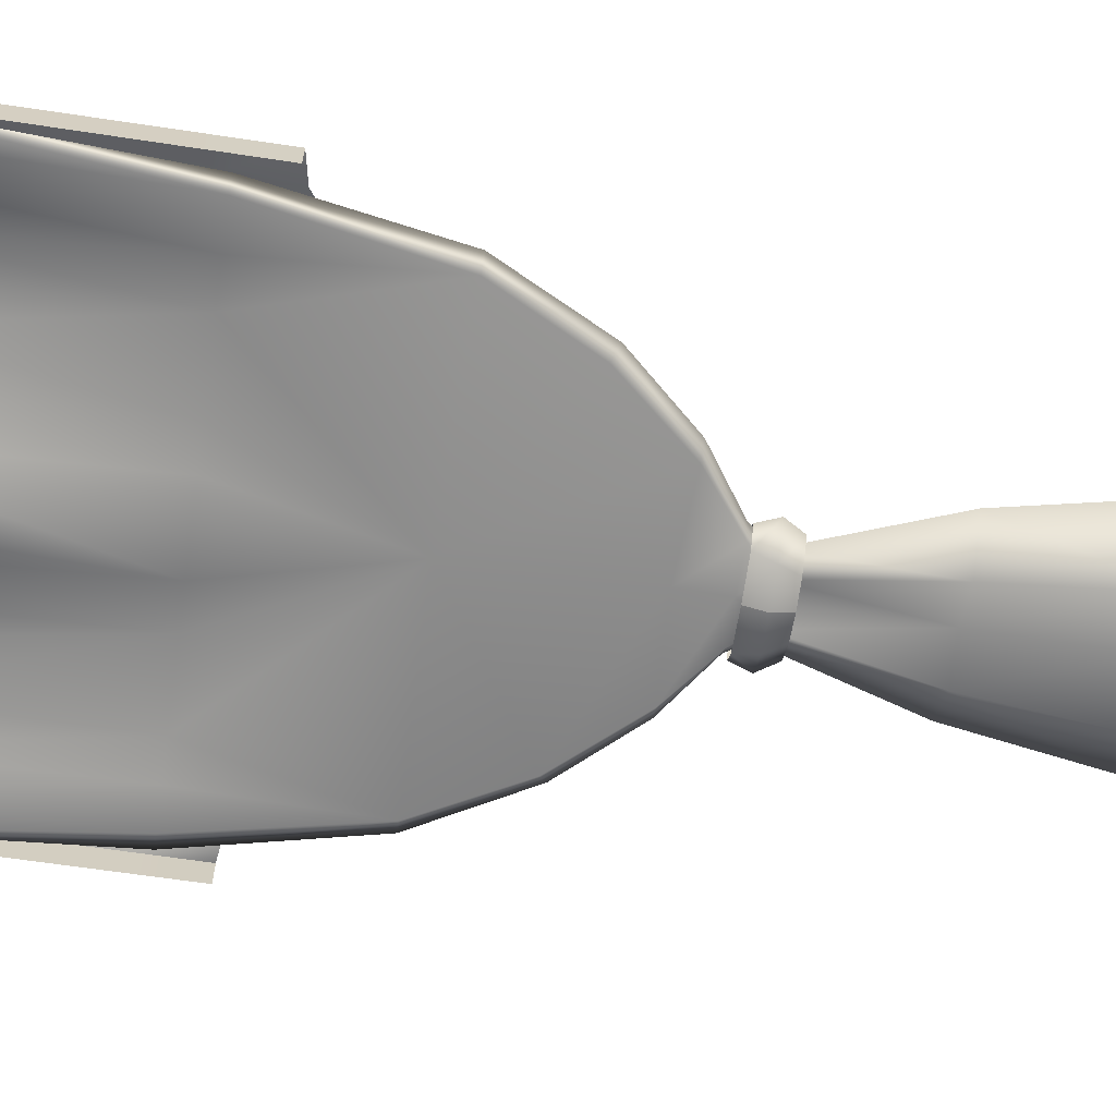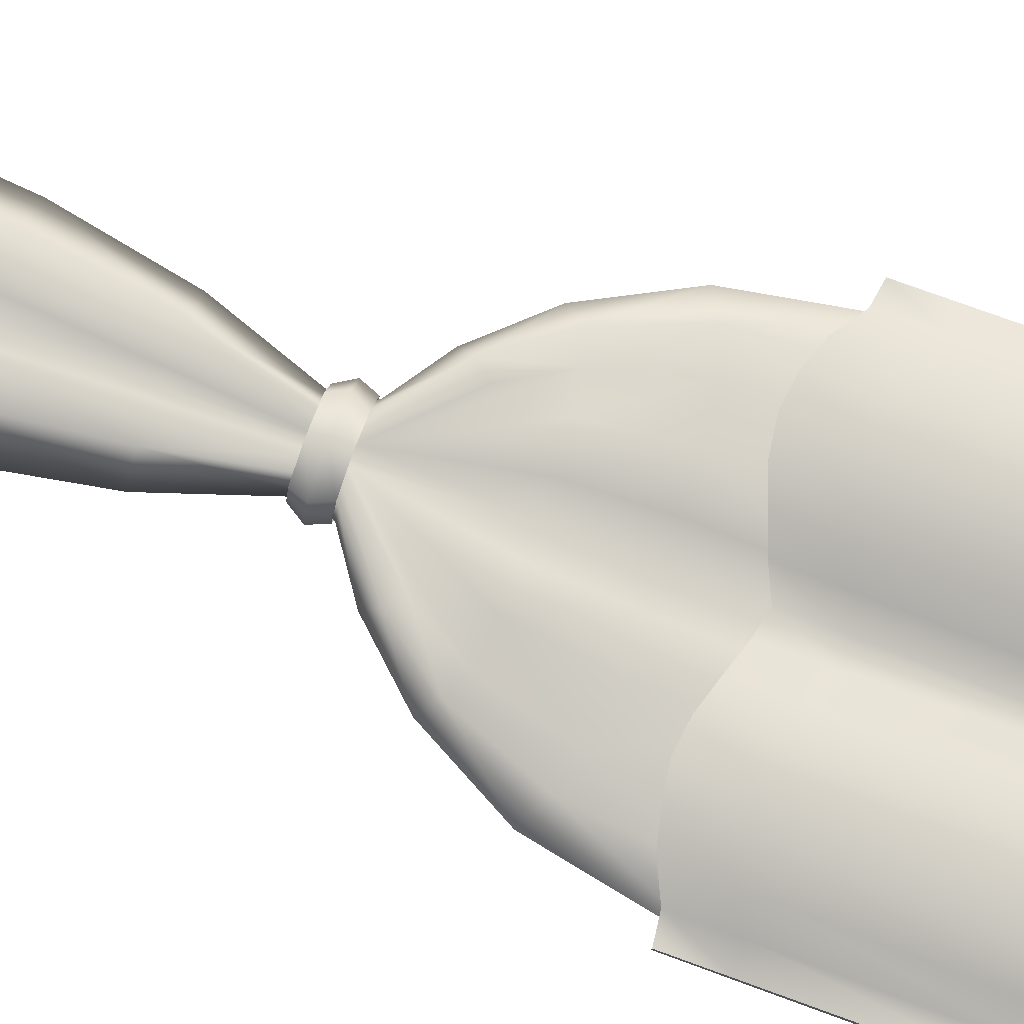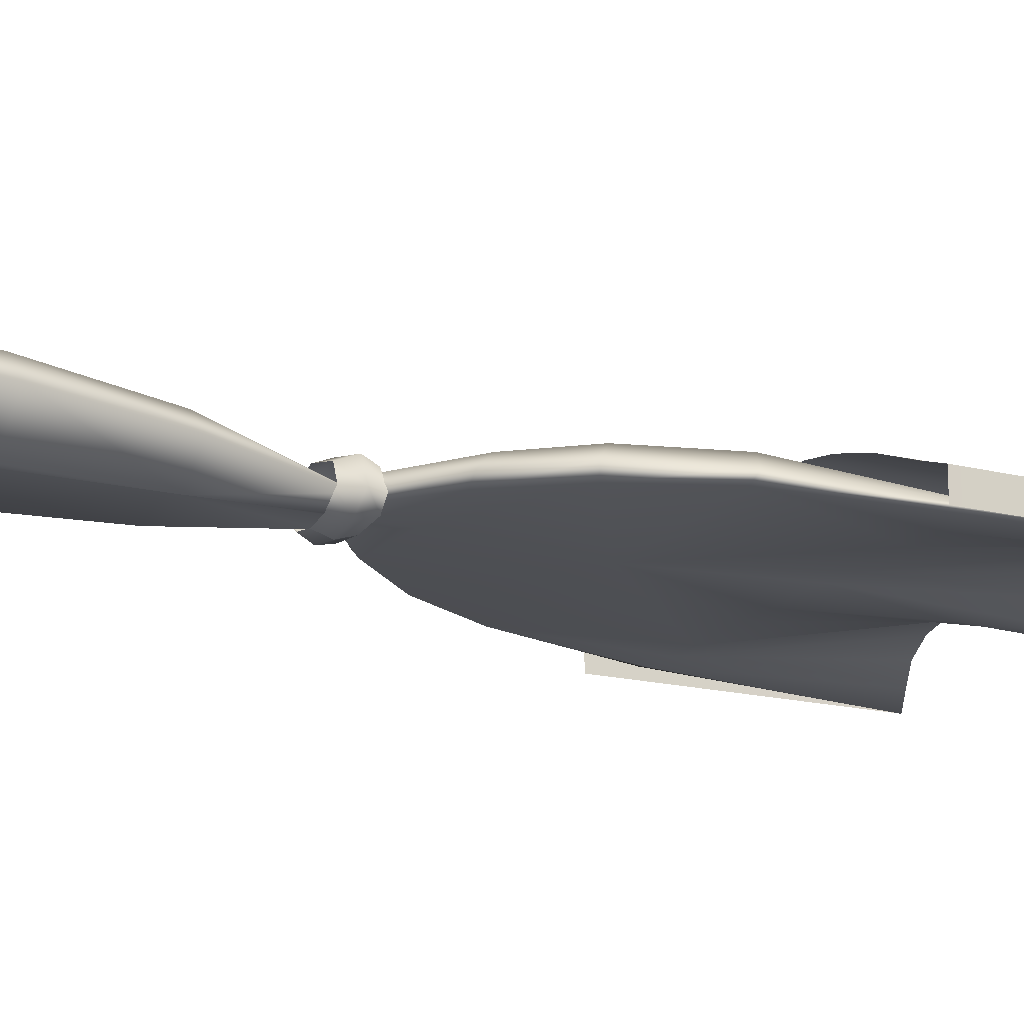
<metadata>
{"format":"obj","ext":"obj","renderer":"f3d","projection":"perspective","resolution":1024,"background":"white","views":[{"elev":-65.0,"azim":-98.6,"up":"+Z"},{"elev":79.5,"azim":109.8,"up":"+Z"},{"elev":-17.2,"azim":63.0,"up":"+Z"}]}
</metadata>
<code>
o model_1615
v 0.3506 1.189 -0.4122
v 0.4109 1.159 -0.4561
v 0.4707 1.471 -0.4779
v 0.3784 1.471 -0.4438
v 0.06296 1.044 -0.4019
v 0.01565 0.7704 -0.42
v 0.1468 1.042 -0.3848
v 0.2794 1.007 -0.4062
v 0.3128 0.9746 -0.4446
v 0.19 0.8846 -0.4104
v 0.2005 0.8527 -0.4411
v 0.2005 0.8527 -0.4411
v 0.0938 0.7792 -0.4409
v 0.07571 0.7781 -0.4612
v 0.1741 0.8541 -0.4625
v 0.01013 0.7383 -0.4271
v 0.04385 0.773 -0.4265
v 0.2807 1.216 -0.4274
v 0.2957 1.471 -0.4472
v 0.1754 1.471 -0.4157
v 0.1687 1.224 -0.3899
v 0.2287 1.032 -0.4223
v 0.1629 0.9152 -0.4278
v 0.0727 1.471 -0.4622
v 0.071 1.224 -0.4105
v -0.19 0.8846 -0.4143
v -0.04385 0.773 -0.4276
v -0.1629 0.9152 -0.4317
v -0.3506 1.189 -0.4172
v -0.3784 1.471 -0.4464
v -0.4707 1.471 -0.4838
v -0.4109 1.159 -0.4621
v -0.2957 1.471 -0.4487
v -0.2807 1.216 -0.4324
v 0 1.044 -0.4213
v -0.06296 1.044 -0.4049
v -0.01565 0.7704 -0.4204
v 0 0.7678 -0.4241
v 0 0.7383 -0.4288
v -0.01013 0.7383 -0.4273
v -0.2287 1.032 -0.4275
v -0.2794 1.007 -0.4115
v 0 1.471 -0.4711
v -0.0727 1.471 -0.4641
v -0.071 1.224 -0.414
v 0 1.219 -0.4381
v -0.3128 0.9746 -0.4501
v -0.1687 1.224 -0.395
v -0.1754 1.471 -0.4182
v -0.1468 1.042 -0.3894
v -0.2005 0.8527 -0.4451
v -0.03535 0.7383 -0.466
v -0.06868 0.7383 -0.4436
v -0.0938 0.7792 -0.4431
v -0.07571 0.7781 -0.4629
v -0.0938 0.7792 -0.4431
v -0.07407 0.7777 -0.4221
v 0.2514 1.931 -0.4275
v 0.325 1.93 -0.4373
v 0.4479 1.981 -0.4894
v 0.5 1.985 -0.4981
v 0.1149 1.974 -0.4609
v 0.05011 1.993 -0.4954
v -0.4484 1.961 -0.4676
v -0.3846 1.93 -0.4384
v -0.3111 1.909 -0.4164
v 0.01328 1.998 -0.5009
v 0.3833 1.16 -0.4722
v 0.3678 1.471 -0.4874
v 0.4421 1.471 -0.4851
v 0 1.168 -0.4768
v 0.2924 0.9873 -0.4674
v 0 0.7801 -0.4667
v 0 0.8635 -0.4663
v -0.4437 1.471 -0.4903
v -0.3833 1.16 -0.4779
v -0.4109 1.159 -0.4621
v -0.4707 1.471 -0.4838
v 0.325 1.93 -0.4383
v 0.3955 1.952 -0.4539
v 0.2936 1.471 -0.4897
v 0.1468 1.471 -0.4868
v 0.03535 0.7383 -0.4653
v -0.2924 0.9873 -0.4732
v -0.3128 0.9746 -0.4501
v -0.4109 1.159 -0.4621
v -0.1741 0.8541 -0.4664
v -0.2005 0.8527 -0.4451
v 0.01328 1.998 -0.5019
v 0.006639 1.734 -0.4928
v -0.04528 1.966 -0.4707
v -0.2486 1.899 -0.4095
v -0.4484 1.961 -0.4686
v -0.3687 1.471 -0.4909
v -0.5 1.985 -0.4981
v 0.3955 1.952 -0.4529
v 0.1889 1.942 -0.4373
v -0.1861 1.909 -0.4189
v -0.5 1.985 -0.4981
v -0.04528 1.966 -0.4697
v 0 0.7383 -0.4553
v 0.5 1.985 -0.4981
v 0.4707 1.471 -0.4779
v 0.4707 1.471 -0.4779
v 0.4109 1.159 -0.4561
v 0.4109 1.159 -0.4561
v 0.3128 0.9746 -0.4446
v 0.07407 0.7777 -0.4202
v 0.0938 0.7792 -0.4409
v 0.06868 0.7383 -0.4423
v 0.0409 0.7383 -0.4262
v 0.06868 0.7383 -0.4423
v -0.07341 1.471 -0.4857
v 0 1.471 -0.4838
v -0.06868 0.7383 -0.4436
v -0.0409 0.7383 -0.4271
v -0.1131 1.929 -0.4405
v -0.3111 1.909 -0.4174
v -0.2936 1.471 -0.4914
v -0.3846 1.93 -0.4394
v 0.0734 1.471 -0.4853
v 0.05011 1.993 -0.4964
v 0.1149 1.974 -0.4619
v -0.1861 1.909 -0.4199
v -0.1468 1.471 -0.4876
v -0.2486 1.899 -0.4105
v 0.2514 1.931 -0.4285
v 0.1889 1.942 -0.4383
v -0.1131 1.929 -0.4415
v 0.4479 1.981 -0.4904
v 0.04734 0.7034 -0.4816
v 0 0.7034 -0.4894
v 0 0.7377 -0.5008
v 0.06383 0.7377 -0.4916
v -0.09158 0.7034 -0.452
v -0.06951 0.7034 -0.4157
v -0.08297 0.7377 -0.4043
v -0.1131 0.7377 -0.4547
v 0 0.7034 -0.3979
v 0 0.7377 -0.3843
v 0.0735 0.7034 -0.4157
v 0.08696 0.7377 -0.4043
v 0.08861 0.7034 -0.452
v 0.1101 0.7377 -0.4547
v 0 0.7736 -0.4894
v 0.07285 0.7736 -0.4821
v -0.06589 0.7736 -0.4126
v -0.09912 0.7736 -0.4556
v 0 0.7736 -0.3948
v 0.06987 0.7736 -0.4126
v 0.09615 0.7736 -0.4556
v -0.06383 0.7377 -0.4916
v -0.04734 0.7034 -0.4816
v -0.09158 0.7034 -0.452
v -0.1131 0.7377 -0.4547
v -0.07285 0.7736 -0.4821
v -0.09912 0.7736 -0.4556
v 0.1101 0.7377 -0.4547
v 0.09615 0.7736 -0.4556
v 0.08861 0.7034 -0.452
v 0 0.7736 -0.4894
v 0 0.7377 -0.5008
v 0 0.7034 -0.4894
v -0.06868 0.7383 -0.454
v -0.03535 0.7383 -0.4768
v -0.07772 0.4915 -0.4944
v 0.07772 0.4915 -0.4944
v 0.06868 0.7383 -0.454
v 0.1532 0.4915 -0.4351
v 0.01013 0.7383 -0.4391
v 0 0.7383 -0.4407
v 0 0.4915 -0.4062
v 0.02448 0.4915 -0.3935
v -0.01013 0.7383 -0.4391
v -0.02448 0.4915 -0.3935
v 0.2015 0.2326 -0.4215
v 0.1034 0.2326 -0.4976
v -0.1532 0.4915 -0.4351
v -0.1034 0.2326 -0.4976
v -0.2015 0.2326 -0.4215
v 0 0.4915 -0.468
v 0 0.2326 -0.4694
v 0 0.2326 -0.3892
v -0.03851 0.2326 -0.3589
v 0.03851 0.2326 -0.3589
v 0 0.7383 -0.4669
v 0.03535 0.7383 -0.4768
v -0.1292 0.2326 -0.358
v -0.09564 0.4915 -0.3834
v -0.0409 0.7383 -0.4383
v -0.0405 0.1547 -0.3551
v 0 0.1547 -0.3852
v 0.0405 0.1547 -0.3551
v 0.2078 0.1547 -0.4192
v 0.1067 0.1547 -0.4984
v 0 0.1547 -0.4699
v -0.1067 0.1547 -0.4984
v -0.2078 0.1547 -0.4192
v -0.1331 0.1547 -0.3537
v 0.09564 0.4915 -0.3834
v 0.0409 0.7383 -0.4383
v 0.1292 0.2326 -0.358
v 0.1331 0.1547 -0.3537
v 0.2015 0.2326 -0.4215
v 0.2078 0.1547 -0.4192
v 0.1532 0.4915 -0.4351
v 0.06868 0.7383 -0.454
v 0 0.4915 -0.4352
v 0.09632 0.2326 -0.4743
v 0.1369 0.4915 -0.4351
v -0.09632 0.2326 -0.4743
v -0.1369 0.4915 -0.4351
v 0.1369 0.4915 -0.4351
v 0.1204 0.2326 -0.3812
v 0 0.4915 -0.4352
v -0.1204 0.2326 -0.3812
v -0.04418 0.01 -0.349
v -0.03589 0.2326 -0.3819
v 0 0.2326 -0.4023
v 0 0.01 -0.3787
v 0.03589 0.2326 -0.3819
v 0.04418 0.01 -0.349
v 0.2185 0.01 -0.415
v 0.1868 0.2326 -0.4235
v 0.1127 0.01 -0.499
v 0 0.2326 -0.4553
v 0 0.01 -0.47
v -0.1127 0.01 -0.499
v -0.1868 0.2326 -0.4235
v -0.2185 0.01 -0.415
v -0.1404 0.01 -0.3468
v 0.1404 0.01 -0.3468
v 0.1868 0.2326 -0.4235
v 0.2185 0.01 -0.415
v -0.1821 1.909 -0.3642
v -0.2486 1.898 -0.3543
v -0.2486 1.426 -0.3695
v -0.1811 1.436 -0.3743
v -0.115 1.458 -0.3908
v -0.1079 1.929 -0.3862
v -0.0413 1.966 -0.4149
v -0.05297 1.483 -0.4151
v 0.003813 1.511 -0.4344
v 0.01328 1.997 -0.4457
v -0.4523 1.961 -0.4128
v -0.5 1.985 -0.4419
v -0.5 1.509 -0.4419
v -0.4434 1.496 -0.413
v -0.3822 1.458 -0.3901
v -0.3897 1.93 -0.384
v -0.315 1.909 -0.3616
v -0.316 1.436 -0.3755
v 0.04563 1.992 -0.4409
v 0.05564 1.5 -0.4253
v 0.1193 1.48 -0.396
v 0.111 1.973 -0.4063
v 0.1883 1.941 -0.3818
v 0.1881 1.456 -0.3781
v 0.2519 1.447 -0.3741
v 0.2518 1.931 -0.372
v -0.2486 1.899 -0.4105
v -0.2486 1.905 -0.3821
v -0.1841 1.916 -0.3917
v -0.1861 1.909 -0.4199
v -0.1105 1.936 -0.4135
v -0.1131 1.929 -0.4415
v -0.04329 1.973 -0.4425
v -0.04528 1.966 -0.4707
v 0.01328 2.004 -0.4735
v 0.01328 1.998 -0.5019
v -0.5 1.985 -0.4981
v -0.5 1.992 -0.4697
v -0.4503 1.967 -0.4404
v -0.4484 1.961 -0.4686
v -0.3871 1.937 -0.4114
v -0.3846 1.93 -0.4394
v -0.313 1.916 -0.3892
v -0.3111 1.909 -0.4174
v 0.04787 1.999 -0.4683
v 0.05011 1.993 -0.4964
v 0.1129 1.98 -0.4338
v 0.1149 1.974 -0.4619
v 0.1886 1.948 -0.4098
v 0.1889 1.942 -0.4383
v 0.2516 1.938 -0.3999
v 0.2514 1.931 -0.4285
v 0.2518 1.931 -0.372
v 0.2519 1.447 -0.3741
v 0.3174 1.454 -0.3821
v 0.3257 1.929 -0.3818
v 0.3855 1.472 -0.3979
v 0.3994 1.952 -0.3983
v 0.4467 1.502 -0.4251
v 0.4524 1.981 -0.4349
v 0.5 1.509 -0.4419
v 0.5 1.985 -0.4419
v 0.2514 1.931 -0.4285
v 0.2516 1.938 -0.3999
v 0.3254 1.936 -0.4098
v 0.325 1.93 -0.4383
v 0.3975 1.959 -0.4258
v 0.3955 1.952 -0.4539
v 0.4502 1.988 -0.4624
v 0.4479 1.981 -0.4904
v 0.5 1.992 -0.4697
v 0.5 1.985 -0.4981
v -0.4992 1.509 -0.4981
v -0.5 1.509 -0.4419
v -0.5 1.985 -0.4419
v -0.5 1.985 -0.4981
v 0.5 1.985 -0.4419
v 0.5 1.985 -0.4981
v 0.5 1.992 -0.4697
v -0.5 1.992 -0.4697
v 0.5 1.509 -0.4419
v 0.4992 1.509 -0.4981
v -0.5 1.39 -0.442
v -0.499 1.39 -0.4981
v 0.5 1.39 -0.442
v 0.499 1.39 -0.4981
v 0 0.1547 -0.4699
v 0.1067 0.1547 -0.4984
v 0.1127 0.01 -0.5
v 0 0.01 -0.471
v -0.1067 0.1547 -0.4984
v -0.1127 0.01 -0.5
v -0.2078 0.1547 -0.4192
v -0.2195 0.01 -0.415
v -0.1404 0.01 -0.3458
v -0.1331 0.1547 -0.3537
v -0.04418 0.01 -0.348
v -0.0405 0.1547 -0.3551
v 0 0.01 -0.3777
v 0 0.1547 -0.3852
v 0.0405 0.1547 -0.3551
v 0.04418 0.01 -0.348
v 0.1331 0.1547 -0.3537
v 0.1404 0.01 -0.3458
v 0.2078 0.1547 -0.4192
v 0.2195 0.01 -0.415
v 0.2195 0.01 -0.415
v 0.2078 0.1547 -0.4192
v -0.4434 1.496 -0.413
v -0.5 1.509 -0.4419
v -0.5 1.39 -0.442
v -0.4412 1.38 -0.413
v -0.3822 1.458 -0.3901
v -0.3803 1.341 -0.3916
v -0.316 1.436 -0.3755
v -0.3162 1.317 -0.379
v -0.2486 1.426 -0.3695
v -0.2486 1.308 -0.3733
v -0.1811 1.436 -0.3743
v -0.1809 1.317 -0.3768
v -0.115 1.458 -0.3908
v -0.1168 1.341 -0.392
v -0.05297 1.483 -0.4151
v -0.05589 1.363 -0.4151
v 0.003813 1.511 -0.4344
v 0.001446 1.39 -0.4316
v 0.05564 1.5 -0.4253
v 0.05814 1.377 -0.4214
v 0.1193 1.48 -0.396
v 0.1213 1.356 -0.3935
v 0.1881 1.456 -0.3781
v 0.1881 1.335 -0.3772
v 0.2519 1.447 -0.3741
v 0.2519 1.327 -0.3747
v 0.3174 1.454 -0.3821
v 0.2519 1.447 -0.3741
v 0.2519 1.327 -0.3747
v 0.3153 1.335 -0.3822
v 0.3821 1.352 -0.3979
v 0.3855 1.472 -0.3979
v 0.4453 1.383 -0.4226
v 0.4467 1.502 -0.4251
v 0.5 1.39 -0.442
v 0.5 1.509 -0.4419
g surface_000
f 56 115 116
f 56 116 57
f 56 57 26
f 56 26 51
f 26 47 51
f 26 42 47
f 42 32 47
f 40 57 116
f 27 57 40
f 57 27 26
f 26 27 28
f 41 26 28
f 41 42 26
f 41 29 42
f 42 29 32
f 29 31 32
f 27 40 37
f 37 28 27
f 37 41 28
f 50 41 37
f 34 41 50
f 41 34 29
f 33 29 34
f 33 30 29
f 29 30 31
f 31 30 64
f 31 64 99
f 39 37 40
f 39 38 37
f 35 37 38
f 35 36 37
f 50 37 36
f 48 50 36
f 34 50 48
f 48 33 34
f 38 39 16
f 38 16 6
f 6 35 38
f 6 5 35
f 5 46 35
f 46 36 35
f 46 45 36
f 48 36 45
f 44 48 45
f 44 49 48
f 48 49 33
f 6 16 17
f 23 6 17
f 23 22 6
f 6 22 7
f 5 6 7
f 25 5 7
f 5 25 46
f 17 16 108
f 10 17 108
f 23 17 10
f 23 10 8
f 23 8 22
f 18 22 8
f 18 7 22
f 18 21 7
f 25 7 21
f 24 25 21
f 46 25 24
f 108 16 111
f 110 108 111
f 110 109 108
f 108 109 11
f 108 11 10
f 9 10 11
f 9 8 10
f 8 9 2
f 8 2 1
f 18 8 1
f 4 18 1
f 4 19 18
f 18 19 20
f 18 20 21
f 24 21 20
f 1 2 3
f 1 3 4
f 61 4 3
f 60 4 61
f 60 96 4
f 4 96 19
f 19 96 59
f 58 19 59
f 19 58 20
f 20 58 97
f 62 20 97
f 24 20 62
f 24 62 63
f 24 63 43
f 46 24 43
f 43 45 46
f 43 44 45
f 43 100 44
f 117 44 100
f 117 49 44
f 43 63 67
f 67 100 43
f 98 49 117
f 33 49 98
f 98 92 33
f 66 33 92
f 66 30 33
f 65 30 66
f 64 30 65
f 104 105 68
f 104 68 70
f 68 69 70
f 130 70 69
f 130 102 70
f 102 103 70
f 68 81 69
f 80 69 81
f 80 130 69
f 71 81 68
f 71 82 81
f 79 81 82
f 79 80 81
f 71 68 72
f 74 71 72
f 87 71 74
f 87 84 71
f 71 84 76
f 71 76 119
f 71 119 125
f 71 125 113
f 71 113 114
f 71 114 121
f 71 121 82
f 72 68 106
f 72 106 107
f 15 72 107
f 74 72 15
f 15 73 74
f 74 73 55
f 74 55 87
f 15 107 12
f 12 14 15
f 15 14 73
f 83 73 14
f 83 101 73
f 73 101 52
f 73 52 55
f 52 54 55
f 87 55 54
f 12 13 14
f 14 13 112
f 14 112 83
f 52 53 54
f 87 54 88
f 85 87 88
f 85 84 87
f 76 84 85
f 76 85 86
f 127 79 82
f 127 82 128
f 128 82 123
f 121 123 82
f 121 122 123
f 90 122 121
f 89 122 90
f 89 90 91
f 91 90 113
f 129 91 113
f 129 113 125
f 129 125 124
f 90 121 114
f 113 90 114
f 124 125 119
f 124 119 126
f 126 119 118
f 118 119 94
f 118 94 120
f 120 94 93
f 93 94 75
f 93 75 95
f 78 95 75
f 119 76 94
f 94 76 75
f 78 75 76
f 78 76 77
f 162 163 153
f 162 153 152
f 161 162 152
f 161 152 156
f 156 152 155
f 156 155 157
f 152 153 154
f 152 154 155
f 158 146 159
f 158 134 146
f 134 145 146
f 134 133 145
f 131 133 134
f 131 132 133
f 160 134 158
f 160 131 134
f 138 147 148
f 138 137 147
f 137 149 147
f 137 140 149
f 140 150 149
f 140 142 150
f 142 151 150
f 142 144 151
f 135 137 138
f 135 136 137
f 136 140 137
f 136 139 140
f 139 142 140
f 139 141 142
f 141 144 142
f 141 143 144
f 204 203 205
f 204 202 203
f 202 193 203
f 202 185 193
f 185 192 193
f 185 183 192
f 191 192 183
f 206 202 204
f 206 200 202
f 200 185 202
f 200 173 185
f 173 183 185
f 173 172 183
f 183 172 175
f 183 175 184
f 191 183 184
f 199 191 184
f 207 200 206
f 207 201 200
f 200 201 170
f 200 170 173
f 170 172 173
f 170 171 172
f 172 171 174
f 172 174 175
f 174 189 175
f 189 184 175
f 189 188 184
f 199 184 188
f 198 199 188
f 198 188 180
f 179 198 180
f 179 197 198
f 174 190 189
f 189 190 164
f 189 164 178
f 180 189 178
f 180 188 189
f 164 166 178
f 178 166 179
f 178 179 180
f 164 165 166
f 165 181 166
f 181 179 166
f 181 182 179
f 182 197 179
f 182 196 197
f 177 196 182
f 177 195 196
f 194 195 177
f 194 177 176
f 165 186 181
f 181 186 187
f 181 187 167
f 167 182 181
f 167 177 182
f 176 177 167
f 176 167 169
f 167 168 169
f 167 187 168
f 233 234 232
f 233 232 214
f 213 233 214
f 213 214 215
f 214 232 222
f 214 222 221
f 214 221 215
f 221 219 215
f 219 218 215
f 218 216 215
f 215 216 212
f 221 222 220
f 221 220 219
f 217 219 220
f 217 218 219
f 231 218 217
f 231 216 218
f 230 216 231
f 230 229 216
f 229 212 216
f 212 229 211
f 211 208 212
f 208 211 226
f 208 226 209
f 208 209 210
f 224 210 209
f 211 229 230
f 211 230 228
f 226 211 228
f 226 228 227
f 209 226 227
f 209 227 225
f 223 209 225
f 223 224 209
f 316 319 320
f 316 315 319
f 311 315 316
f 311 316 312
f 311 312 313
f 317 307 318
f 317 308 307
f 307 308 309
f 307 309 310
f 310 309 314
f 304 305 306
f 304 303 305
f 303 296 305
f 303 294 296
f 293 296 294
f 293 295 296
f 302 303 304
f 302 301 303
f 301 294 303
f 301 292 294
f 291 294 292
f 291 293 294
f 300 301 302
f 300 299 301
f 299 292 301
f 299 290 292
f 289 292 290
f 289 291 292
f 297 299 300
f 297 298 299
f 298 290 299
f 298 287 290
f 287 289 290
f 287 288 289
f 284 285 286
f 284 283 285
f 283 260 285
f 283 257 260
f 257 259 260
f 257 258 259
f 257 255 258
f 282 283 284
f 282 281 283
f 281 257 283
f 281 256 257
f 257 256 255
f 253 255 256
f 253 254 255
f 253 243 254
f 280 281 282
f 280 279 281
f 279 256 281
f 279 253 256
f 269 253 279
f 269 244 253
f 253 244 243
f 241 243 244
f 241 242 243
f 241 239 242
f 270 279 280
f 270 269 279
f 268 269 270
f 268 267 269
f 267 244 269
f 267 241 244
f 265 241 267
f 265 240 241
f 241 240 239
f 235 239 240
f 235 238 239
f 235 237 238
f 266 267 268
f 266 265 267
f 264 265 266
f 264 263 265
f 263 240 265
f 263 235 240
f 262 235 263
f 262 236 235
f 235 236 237
f 251 237 236
f 251 252 237
f 251 249 252
f 261 263 264
f 261 262 263
f 278 262 261
f 278 277 262
f 277 236 262
f 277 251 236
f 275 251 277
f 275 250 251
f 251 250 249
f 245 249 250
f 245 248 249
f 245 247 248
f 245 246 247
f 276 277 278
f 276 275 277
f 274 275 276
f 274 273 275
f 273 250 275
f 273 245 250
f 272 245 273
f 272 246 245
f 271 273 274
f 271 272 273
g surface_001
f 341 322 342
f 341 323 322
f 321 322 323
f 321 323 324
f 325 321 324
f 325 324 326
f 327 325 326
f 327 326 328
f 328 330 327
f 328 329 330
f 329 332 330
f 329 331 332
f 331 334 332
f 331 333 334
f 335 334 333
f 335 333 336
f 337 335 336
f 337 336 338
f 339 337 338
f 339 338 340
f 375 377 378
f 375 378 376
f 373 375 376
f 373 376 374
f 372 373 374
f 372 374 369
f 369 371 372
f 369 370 371
f 367 366 368
f 367 365 366
f 365 364 366
f 365 363 364
f 363 362 364
f 363 361 362
f 361 360 362
f 361 359 360
f 359 358 360
f 359 357 358
f 357 356 358
f 357 355 356
f 355 354 356
f 355 353 354
f 353 352 354
f 353 351 352
f 351 350 352
f 351 349 350
f 349 348 350
f 349 347 348
f 347 346 348
f 347 343 346
f 343 345 346
f 343 344 345

</code>
